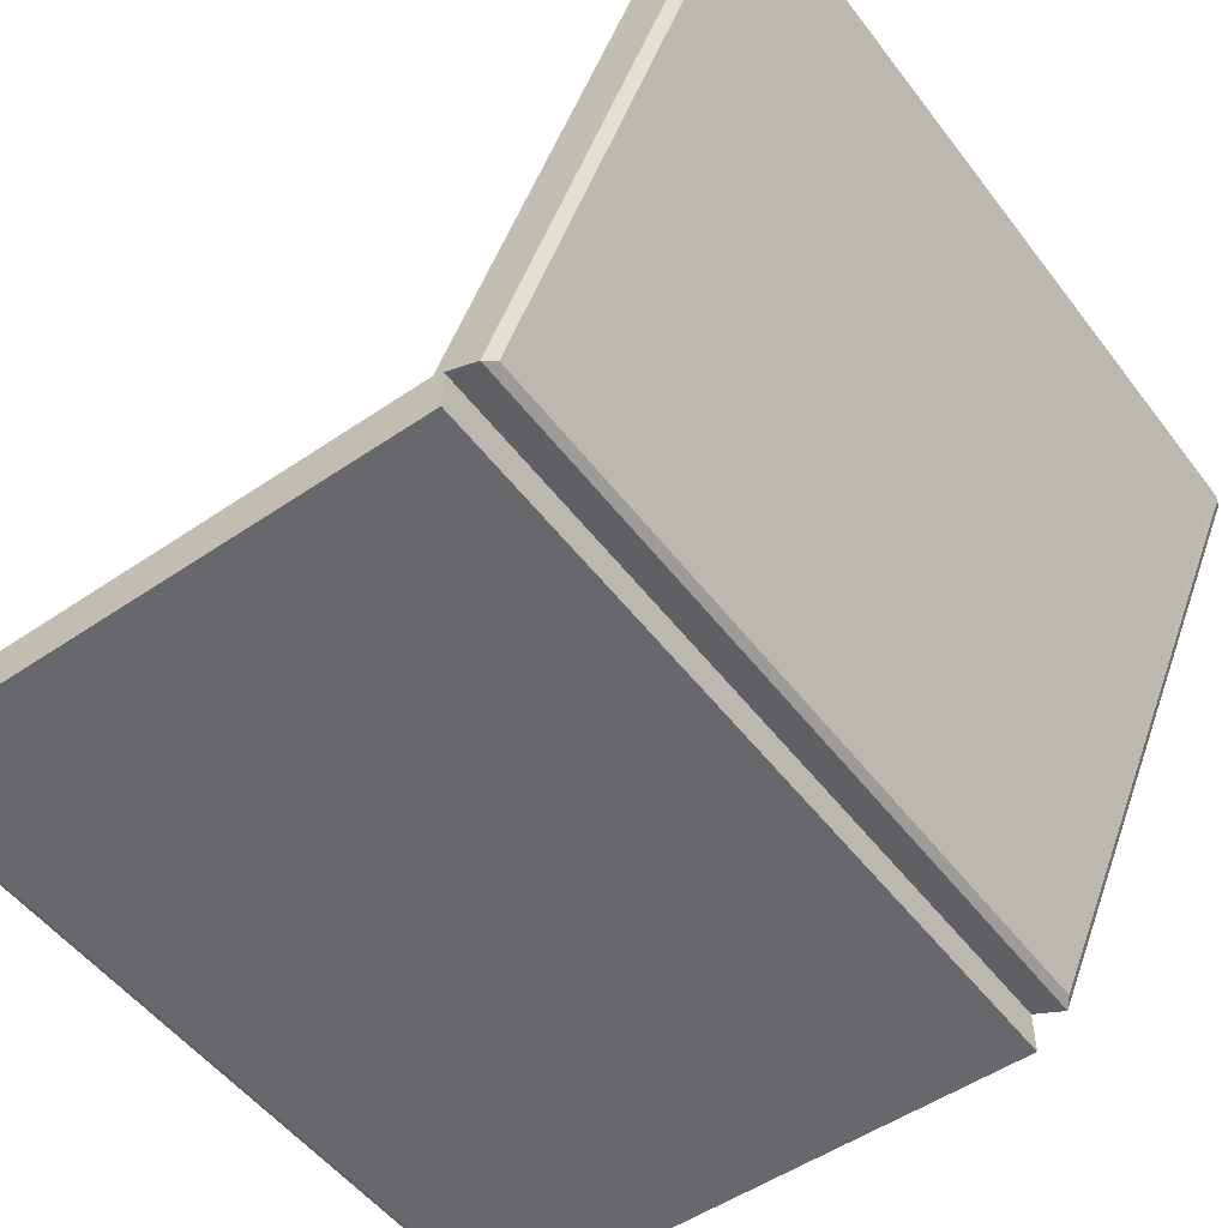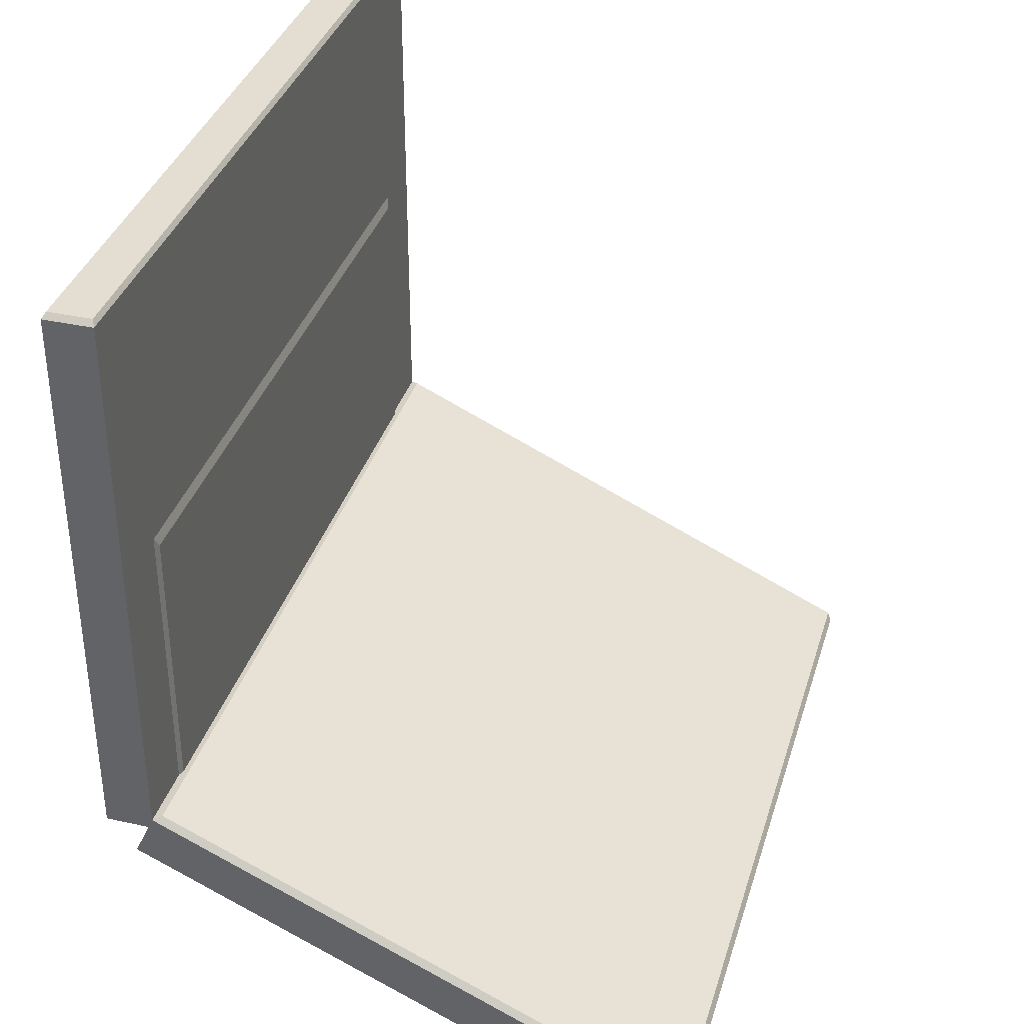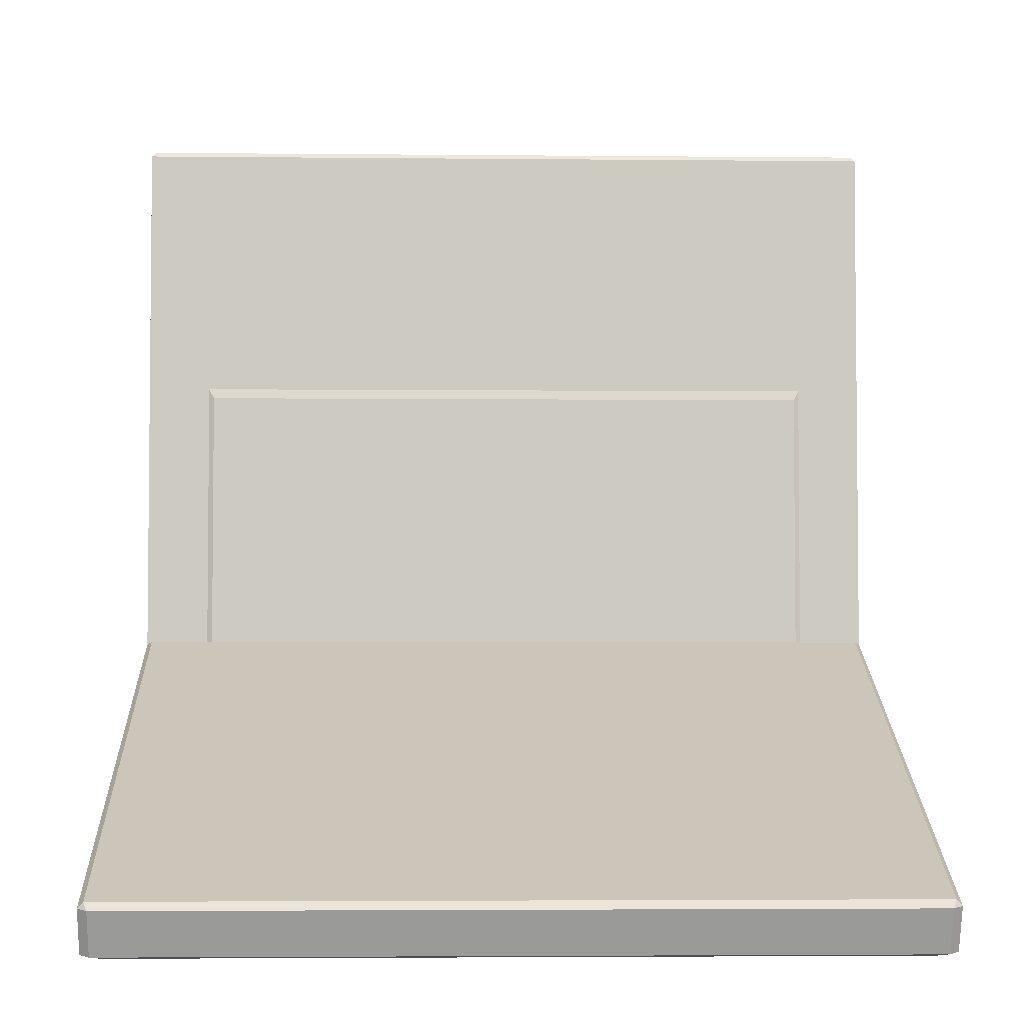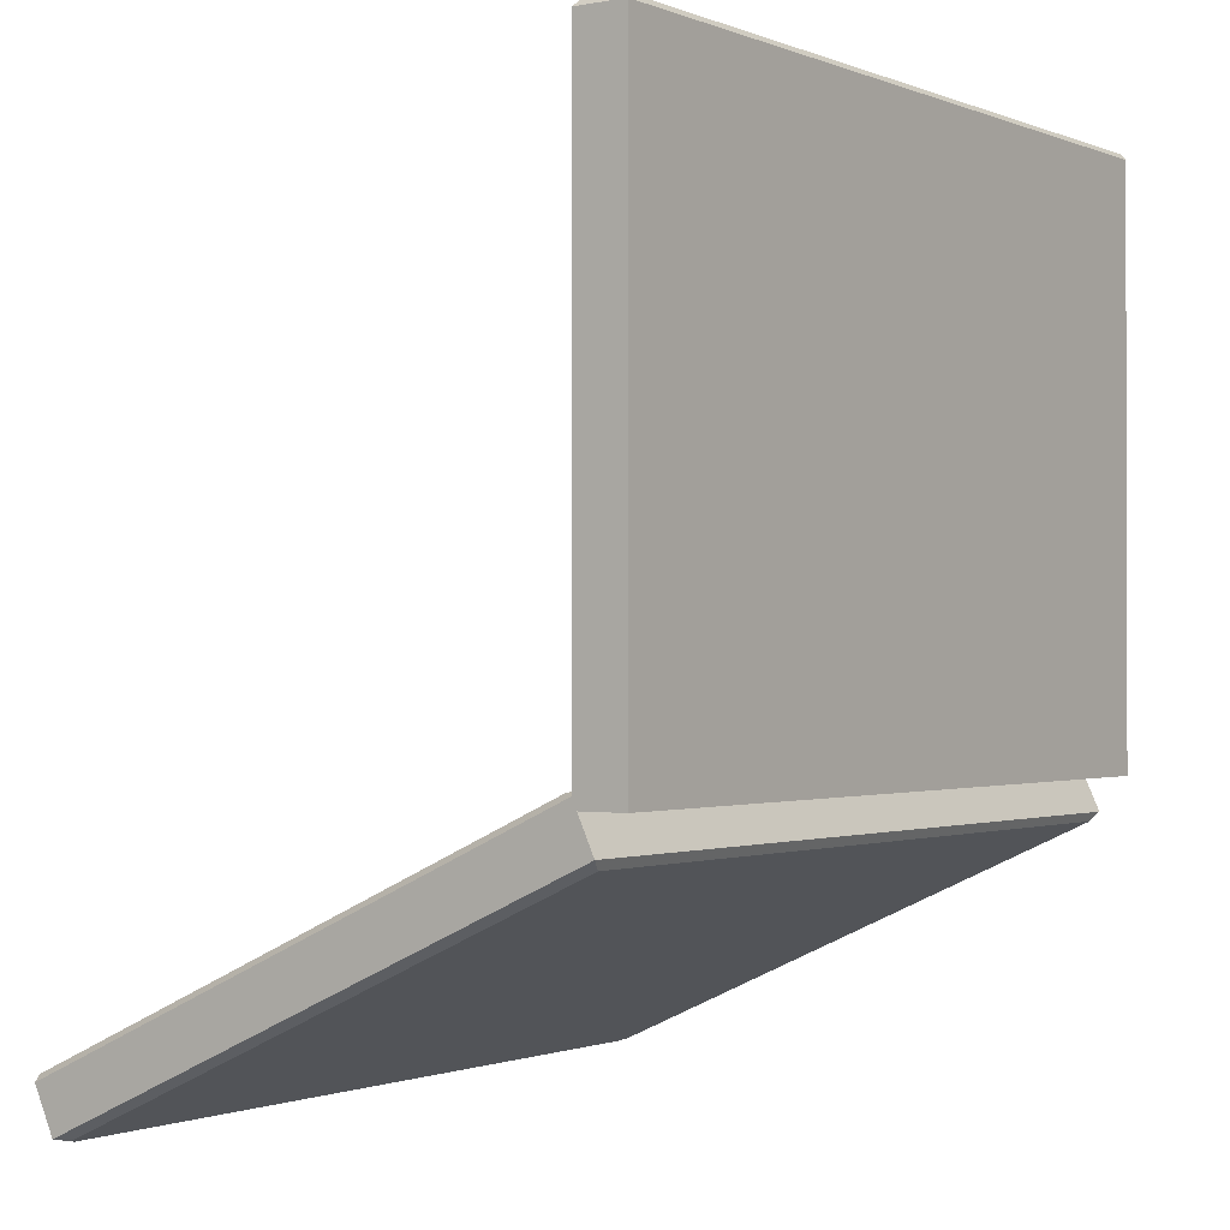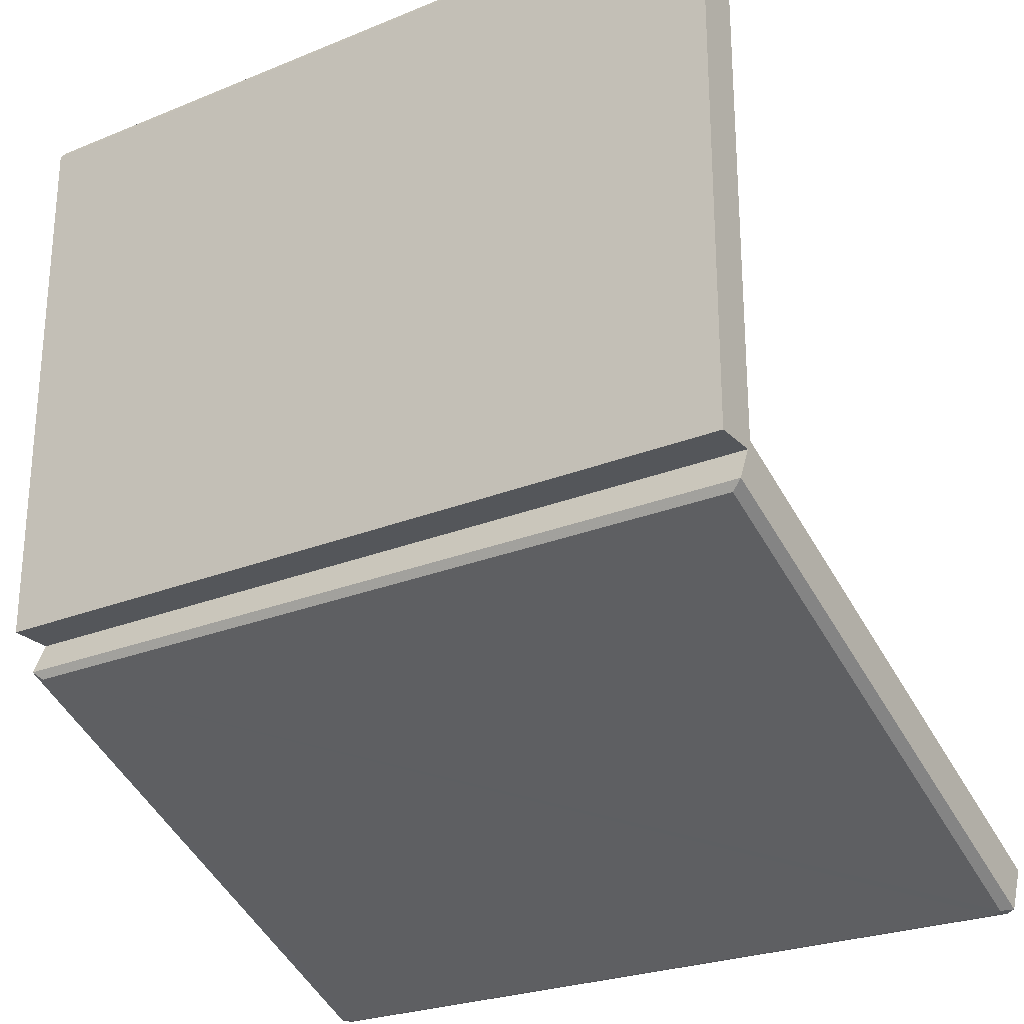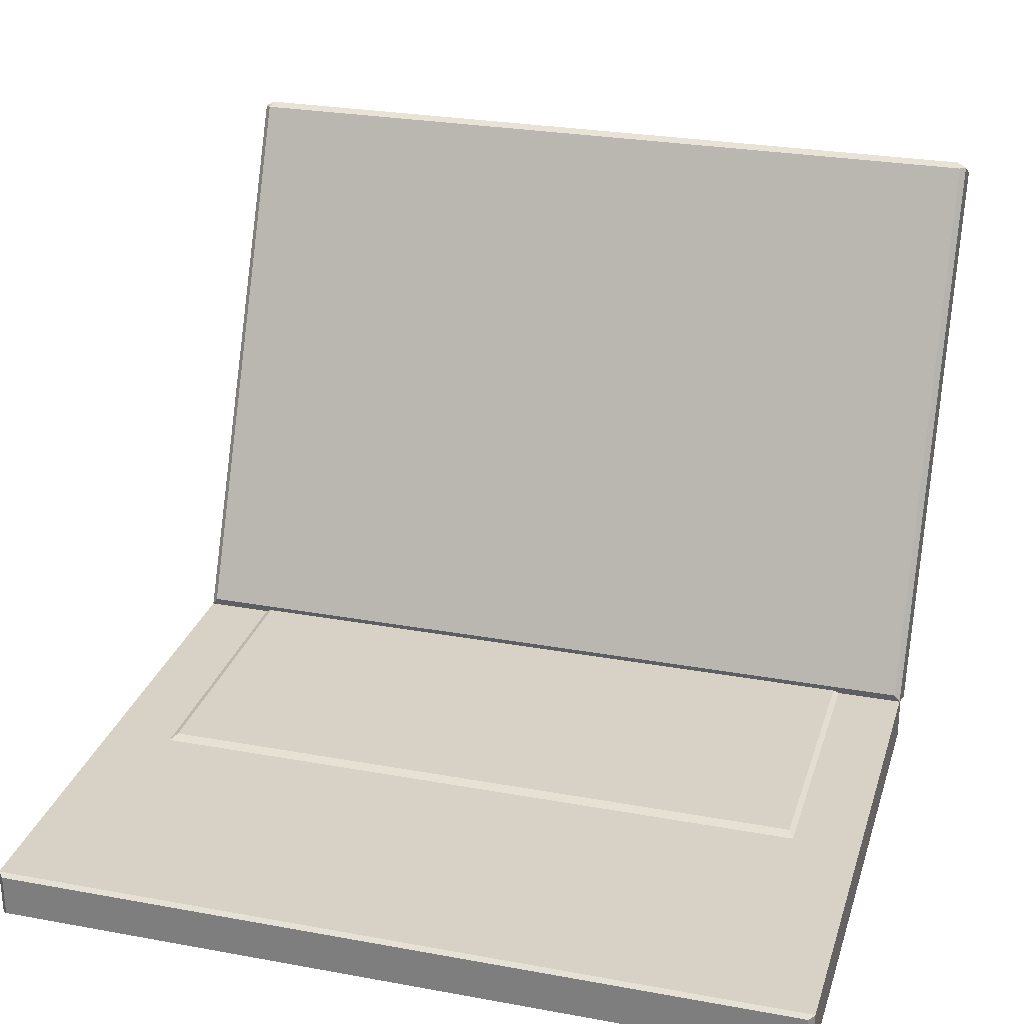
<metadata>
{"format":"obj","ext":"obj","renderer":"f3d","projection":"perspective","resolution":1024,"background":"white","views":[{"elev":-52.3,"azim":126.3,"up":"+Y"},{"elev":36.1,"azim":106.2,"up":"+Z"},{"elev":-3.7,"azim":178.1,"up":"+Z"},{"elev":-0.9,"azim":-55.1,"up":"+Z"},{"elev":-25.5,"azim":33.2,"up":"+Z"},{"elev":27.2,"azim":15.8,"up":"+Y"}]}
</metadata>
<code>
v -3e-06 0.2755 -0.2009
v -0.1871 0.2755 -0.2009
v -0.1787 0.2601 -0.1938
v -0.1871 0.0287 -0.08768
v -0.1787 0.04027 -0.09299
v -0.1787 0.0287 -0.08768
v -3e-06 0.0287 -0.08768
v -0.1856 0.2773 -0.2046
v 0.1856 0.2773 -0.2046
v -0.1856 0.2679 -0.2253
v 0.1856 0.2773 -0.2046
v 0.1856 0.2679 -0.2253
v -0.1856 0.2679 -0.2253
v 0.1849 0.01751 -0.1136
v -0.1849 0.01751 -0.1136
v 0.1849 0.2614 -0.2254
v 0.1849 0.2614 -0.2254
v -0.1849 0.01751 -0.1136
v 0.1807 0.2635 -0.2263
v -0.1849 0.2614 -0.2254
v -0.1807 0.2635 -0.2263
v -0.1849 0.01751 -0.1136
v 0.1807 0.2635 -0.2263
v -0.1849 0.01751 -0.1136
v -0.1807 0.2635 -0.2263
v 0.1899 0.2658 -0.2244
v 0.1899 0.2752 -0.2037
v 0.1899 0.0153 -0.1095
v 0.1899 0.02477 -0.08887
v -0.1899 0.2658 -0.2244
v -0.1899 0.0153 -0.1095
v -0.1899 0.2752 -0.2037
v -0.1899 0.02477 -0.08887
v -0.1899 0.02477 -0.08887
v 0.1899 0.02477 -0.08887
v -0.1871 0.0287 -0.08768
v -0.1871 0.0287 -0.08768
v 0.1899 0.02477 -0.08887
v -0.1787 0.0287 -0.08768
v -0.1787 0.0287 -0.08768
v 0.1899 0.02477 -0.08887
v -3e-06 0.0287 -0.08768
v 0.1787 0.0287 -0.08768
v 0.1899 0.02477 -0.08887
v 0.1871 0.0287 -0.08768
v 0.1787 0.0287 -0.08768
v 0.1899 0.02477 -0.08887
v 0.1899 0.2752 -0.2037
v 0.1871 0.0287 -0.08768
v 0.1871 0.2755 -0.2009
v -0.1899 0.02477 -0.08887
v -0.1871 0.0287 -0.08768
v -0.1899 0.2752 -0.2037
v -0.1899 0.2752 -0.2037
v -0.1871 0.0287 -0.08768
v -0.1871 0.2755 -0.2009
v 0.1899 0.0153 -0.1095
v 0.1849 0.01751 -0.1136
v 0.1899 0.2658 -0.2244
v 0.1899 0.2658 -0.2244
v 0.1849 0.01751 -0.1136
v 0.1849 0.2614 -0.2254
v -0.1899 0.0153 -0.1095
v -0.1899 0.2658 -0.2244
v -0.1849 0.01751 -0.1136
v -0.1849 0.2614 -0.2254
v -0.1787 0.2601 -0.1938
v -3e-06 0.04027 -0.09299
v -3e-06 0.2601 -0.1938
v 0.1787 0.2601 -0.1938
v -0.1787 0.2601 -0.1938
v -0.1787 0.04027 -0.09299
v -3e-06 0.04027 -0.09299
v 0.1787 0.04027 -0.09299
v 0.1787 0.2601 -0.1938
v -3e-06 0.04027 -0.09299
v -3e-06 0.0287 -0.08768
v -3e-06 0.04027 -0.09299
v -0.1787 0.04027 -0.09299
v 0.1787 0.0287 -0.08768
v -3e-06 0.04027 -0.09299
v 0.1787 0.0287 -0.08768
v 0.1787 0.04027 -0.09299
v -0.1787 0.2601 -0.1938
v -3e-06 0.2601 -0.1938
v -3e-06 0.2755 -0.2009
v 0.1871 0.0287 -0.08768
v 0.1871 0.2755 -0.2009
v 0.1787 0.2601 -0.1938
v -3e-06 0.2755 -0.2009
v -3e-06 0.2601 -0.1938
v 0.1787 0.04027 -0.09299
v 0.1871 0.0287 -0.08768
v 0.1787 0.2601 -0.1938
v 0.1899 0.2658 -0.2244
v 0.1856 0.2679 -0.2253
v 0.1899 0.2752 -0.2037
v 0.1856 0.2773 -0.2046
v -0.1899 0.2658 -0.2244
v -0.1899 0.2752 -0.2037
v -0.1856 0.2679 -0.2253
v -0.1856 0.2773 -0.2046
v 0.1899 0.2658 -0.2244
v 0.1849 0.2614 -0.2254
v 0.1856 0.2679 -0.2253
v 0.1849 0.2614 -0.2254
v 0.1807 0.2635 -0.2263
v 0.1856 0.2679 -0.2253
v -0.1899 0.2658 -0.2244
v -0.1856 0.2679 -0.2253
v -0.1849 0.2614 -0.2254
v -0.1849 0.2614 -0.2254
v -0.1856 0.2679 -0.2253
v -0.1807 0.2635 -0.2263
v -3e-06 0.2755 -0.2009
v -0.1856 0.2773 -0.2046
v -0.1871 0.2755 -0.2009
v 0.1856 0.2773 -0.2046
v -3e-06 0.2755 -0.2009
v 0.1871 0.2755 -0.2009
v -0.1856 0.2679 -0.2253
v 0.1856 0.2679 -0.2253
v -0.1807 0.2635 -0.2263
v 0.1807 0.2635 -0.2263
v -0.1807 0.2635 -0.2263
v 0.1856 0.2679 -0.2253
v -0.1874 0.003414 0.1756
v 0.1874 0.003414 0.1756
v -0.1874 0.02337 0.1756
v 0.1874 0.02337 0.1756
v -0.1899 0.02475 0.04755
v -0.1582 0.02475 0.04755
v -0.1899 0.02475 -0.0937
v -0.1582 0.02475 0.04755
v -0.1582 0.02475 -0.0937
v -0.1899 0.02475 -0.0937
v -3e-06 0.02475 -0.0937
v 0.1582 0.02475 -0.0937
v -0.1899 0.002026 -0.0937
v 0.1899 0.02475 -0.0937
v 0.1899 0.002026 -0.0937
v -0.1899 0.02475 -0.0937
v -0.1582 0.02475 -0.0937
v 0.1899 0.02475 0.1733
v 0.1899 0.002026 0.1733
v 0.1899 0.02475 0.04755
v 0.1899 0.002026 -0.0937
v 0.1899 0.02475 -0.0937
v -0.1899 0.02475 -0.0937
v -0.1899 0.002026 -0.0937
v -0.1899 0.02475 0.04755
v -0.1899 0.002026 -0.0937
v -0.1899 0.002026 0.1733
v -0.1899 0.02475 0.04755
v -0.1899 0.002026 0.1733
v -0.1899 0.02475 0.1733
v -0.1899 0.02475 0.04755
v -0.1899 0.002026 0.1733
v 0.1899 0.002026 0.1733
v -0.1874 0.003414 0.1756
v 0.1874 0.003414 0.1756
v 0.1899 0.002026 0.1733
v 0.1899 0.02475 0.1733
v 0.1874 0.003414 0.1756
v 0.1899 0.02475 0.1733
v 0.1874 0.02337 0.1756
v 0.1874 0.003414 0.1756
v 0.1899 0.02475 0.1733
v -0.1899 0.02475 0.1733
v 0.1874 0.02337 0.1756
v -0.1899 0.02475 0.1733
v -0.1874 0.02337 0.1756
v 0.1874 0.02337 0.1756
v -0.1899 0.02475 0.1733
v -0.1899 0.002026 0.1733
v -0.1874 0.02337 0.1756
v -0.1874 0.003414 0.1756
v 0.1582 0.02475 0.04755
v 0.1899 0.02475 0.1733
v 0.1899 0.02475 0.04755
v -3e-06 0.02602 0.04259
v 0.1556 0.02602 0.04259
v -3e-06 0.02602 -0.08872
v 0.1556 0.02602 0.04259
v 0.1556 0.02602 -0.08872
v -3e-06 0.02602 -0.08872
v 0.1582 0.02475 0.04755
v 0.1899 0.02475 0.04755
v 0.1582 0.02475 -0.0937
v 0.1899 0.02475 0.04755
v 0.1899 0.02475 -0.0937
v 0.1582 0.02475 -0.0937
v -0.1556 0.02602 0.04259
v -3e-06 0.02602 0.04259
v -0.1556 0.02602 -0.08872
v -3e-06 0.02602 0.04259
v -0.1556 0.02602 -0.08872
v 0.1582 0.02475 0.04755
v 0.1556 0.02602 0.04259
v -3e-06 0.02475 0.04755
v -3e-06 0.02475 0.04755
v 0.1556 0.02602 0.04259
v -3e-06 0.02602 0.04259
v 0.1582 0.02475 0.04755
v 0.1582 0.02475 -0.0937
v 0.1556 0.02602 0.04259
v 0.1582 0.02475 -0.0937
v 0.1556 0.02602 -0.08872
v 0.1556 0.02602 0.04259
v 0.1582 0.02475 -0.0937
v -3e-06 0.02475 -0.0937
v 0.1556 0.02602 -0.08872
v -0.1582 0.02475 -0.0937
v -0.1556 0.02602 -0.08872
v -3e-06 0.02475 -0.0937
v -3e-06 0.02602 -0.08872
v 0.1556 0.02602 -0.08872
v -0.1582 0.02475 0.04755
v -3e-06 0.02475 0.04755
v -0.1556 0.02602 0.04259
v -3e-06 0.02475 0.04755
v -3e-06 0.02602 0.04259
v -0.1556 0.02602 0.04259
v -0.1582 0.02475 -0.0937
v -0.1582 0.02475 0.04755
v -0.1556 0.02602 -0.08872
v -0.1556 0.02602 0.04259
v -0.1899 0.02475 0.1733
v -0.1582 0.02475 0.04755
v -0.1899 0.02475 0.04755
v -0.1899 0.02475 0.1733
v 0.1899 0.02475 0.1733
v -3e-06 0.02475 0.04755
v 0.1787 0.0287 -0.08768
v 0.1871 0.0287 -0.08768
v 0.1787 0.04027 -0.09299
v 0.1856 0.2773 -0.2046
v 0.1871 0.2755 -0.2009
v 0.1899 0.2752 -0.2037
v -0.1856 0.2773 -0.2046
v -0.1899 0.2752 -0.2037
v -0.1871 0.2755 -0.2009
v -0.1899 0.002026 0.1733
v -0.1899 0.002026 -0.0937
v 0.1899 0.002026 0.1733
v 0.1899 0.002026 0.1733
v -0.1899 0.002026 -0.0937
v 0.1899 0.002026 -0.0937
v 0.1849 0.01751 -0.1136
v 0.1899 0.0153 -0.1095
v -0.1849 0.01751 -0.1136
v -0.1899 0.0153 -0.1095
v 0.1899 0.0153 -0.1095
v 0.1899 0.02477 -0.08887
v -0.1899 0.0153 -0.1095
v -0.1899 0.02477 -0.08887
v 0.1856 0.2773 -0.2046
v -3e-06 0.02475 0.04755
v -3e-06 0.02475 0.04755
o Object.000_Mesh.000_Material_REOB_Alyssa_computer.
g Object.000_Mesh.000_Material_REOB_Alyssa_computer.
f 1 2 3
f 2 4 3
f 3 4 5
f 4 6 5
f 5 6 7
f 8 9 10
f 11 12 13
f 14 15 16
f 17 18 19
f 20 21 22
f 23 24 25
f 26 27 28
f 27 29 28
f 30 31 32
f 31 33 32
f 34 35 36
f 37 38 39
f 40 41 42
f 41 43 42
f 44 45 46
f 47 48 49
f 48 50 49
f 51 52 53
f 54 55 56
f 57 58 59
f 60 61 62
f 63 64 65
f 64 66 65
f 67 68 69
f 68 70 69
f 71 72 73
f 74 75 76
f 77 78 79
f 7 80 81
f 82 83 78
f 84 85 86
f 87 88 89
f 88 90 89
f 89 90 91
f 92 93 94
f 95 96 97
f 96 98 97
f 99 100 101
f 100 102 101
f 103 104 105
f 106 107 108
f 109 110 111
f 112 113 114
f 115 116 117
f 118 119 120
f 121 122 123
f 124 125 126
f 127 128 129
f 128 130 129
f 131 132 133
f 134 135 136
f 137 138 139
f 138 140 139
f 139 140 141
f 142 143 139
f 143 137 139
f 144 145 146
f 145 147 146
f 146 147 148
f 149 150 151
f 152 153 154
f 155 156 157
f 158 159 160
f 159 161 160
f 162 163 164
f 165 166 167
f 168 169 170
f 171 172 173
f 174 175 176
f 175 177 176
f 178 179 180
f 181 182 183
f 184 185 186
f 187 188 189
f 190 191 192
f 193 194 195
f 196 186 197
f 198 199 200
f 201 202 203
f 204 205 206
f 207 208 209
f 210 211 212
f 213 214 215
f 214 216 215
f 215 216 217
f 218 219 220
f 221 222 223
f 224 225 226
f 225 227 226
f 228 229 230
f 231 232 233
f 234 235 236
f 237 238 239
f 240 241 242
f 243 244 245
f 246 247 248
f 249 250 251
f 250 252 251
f 253 254 255
f 254 256 255
f 116 115 257
f 179 178 258
f 229 228 259

</code>
